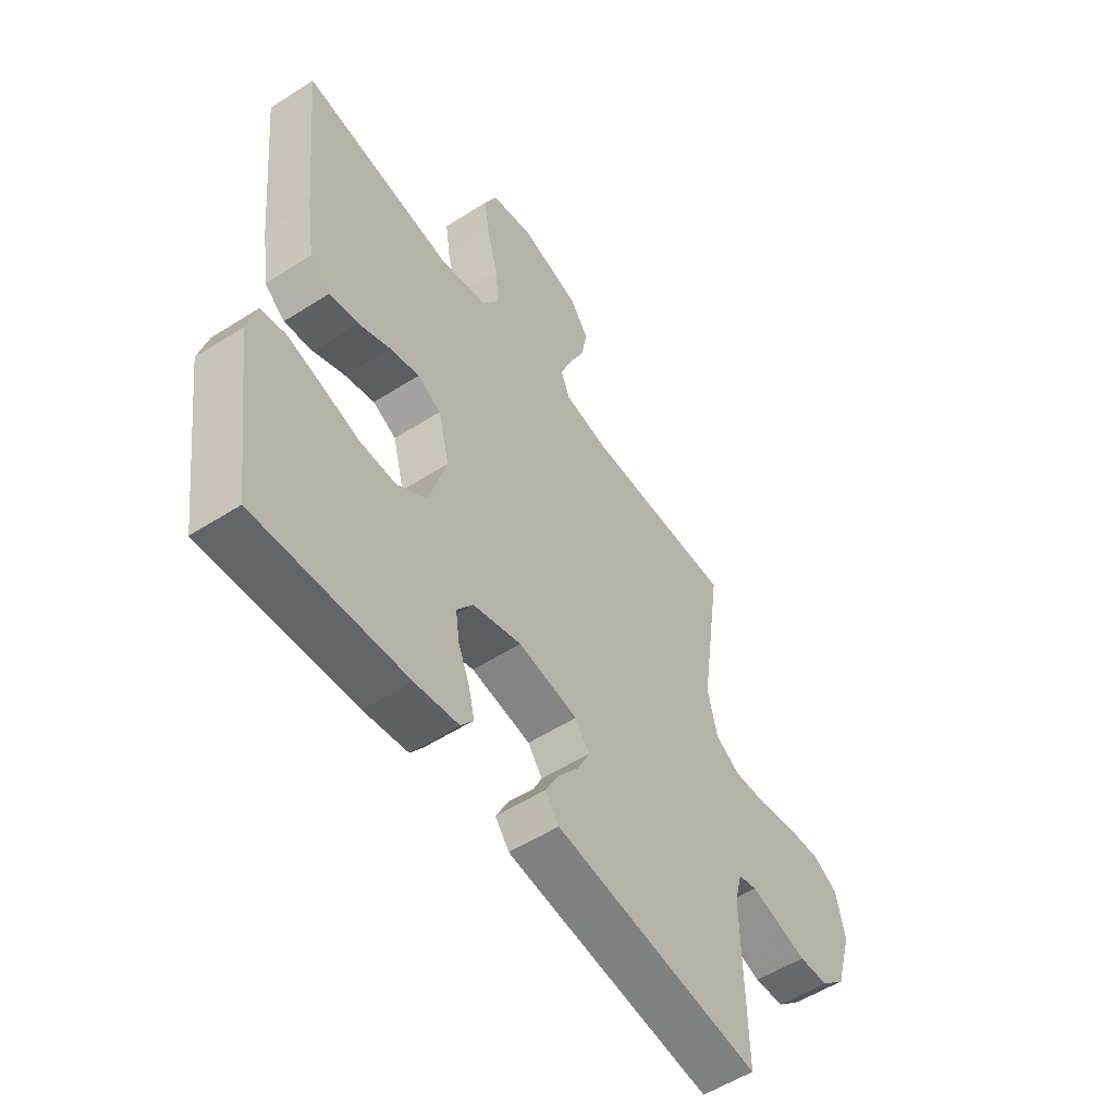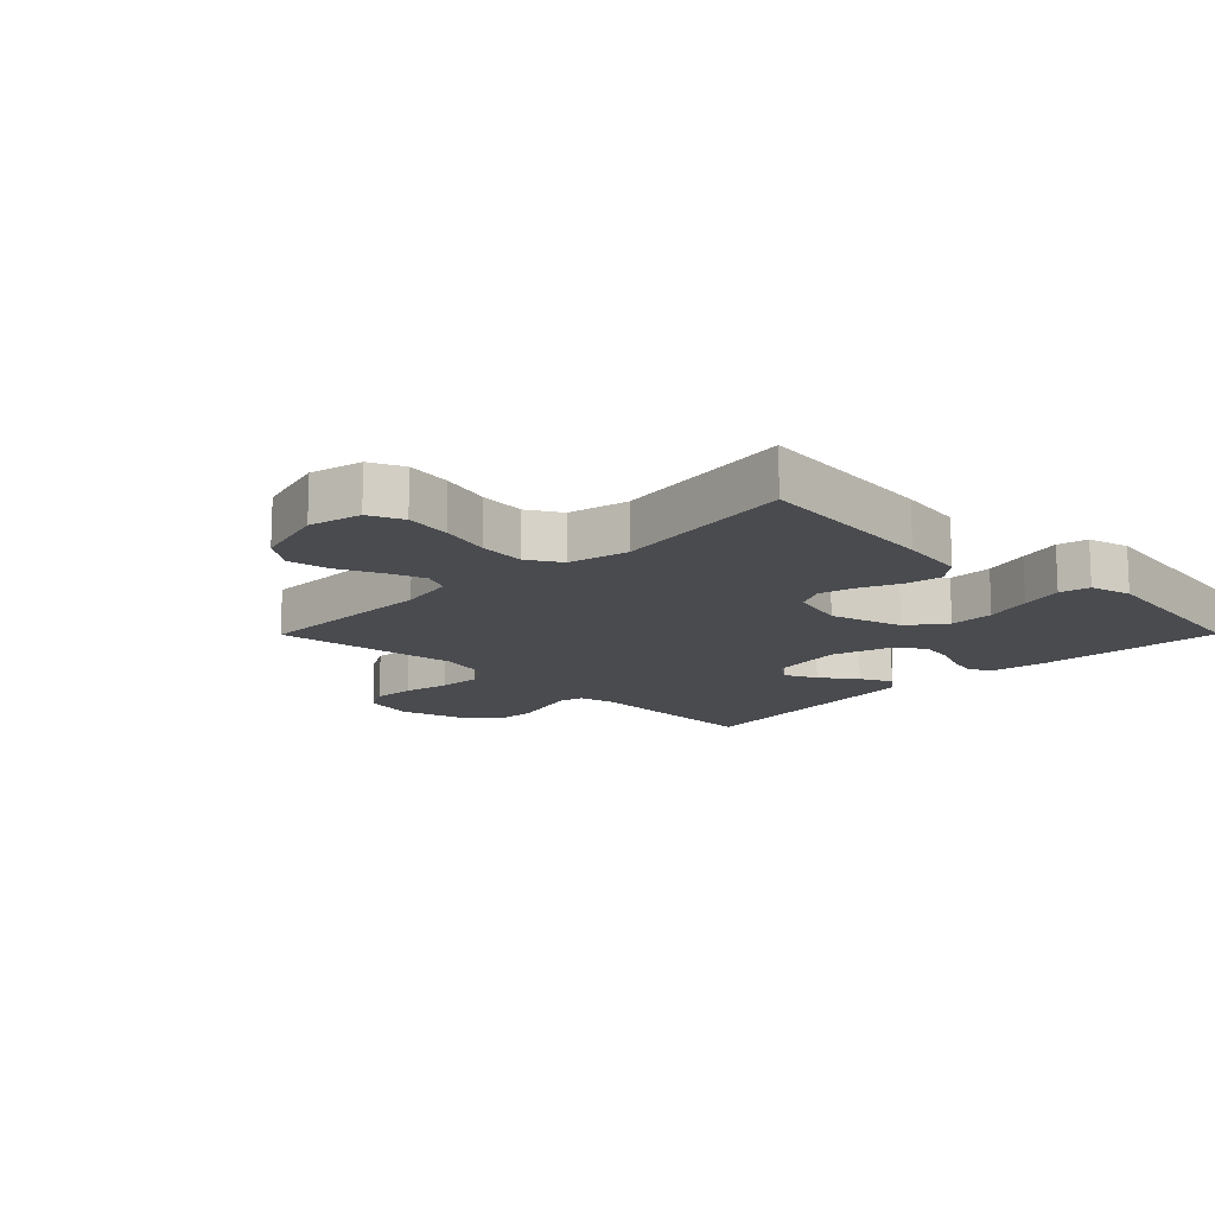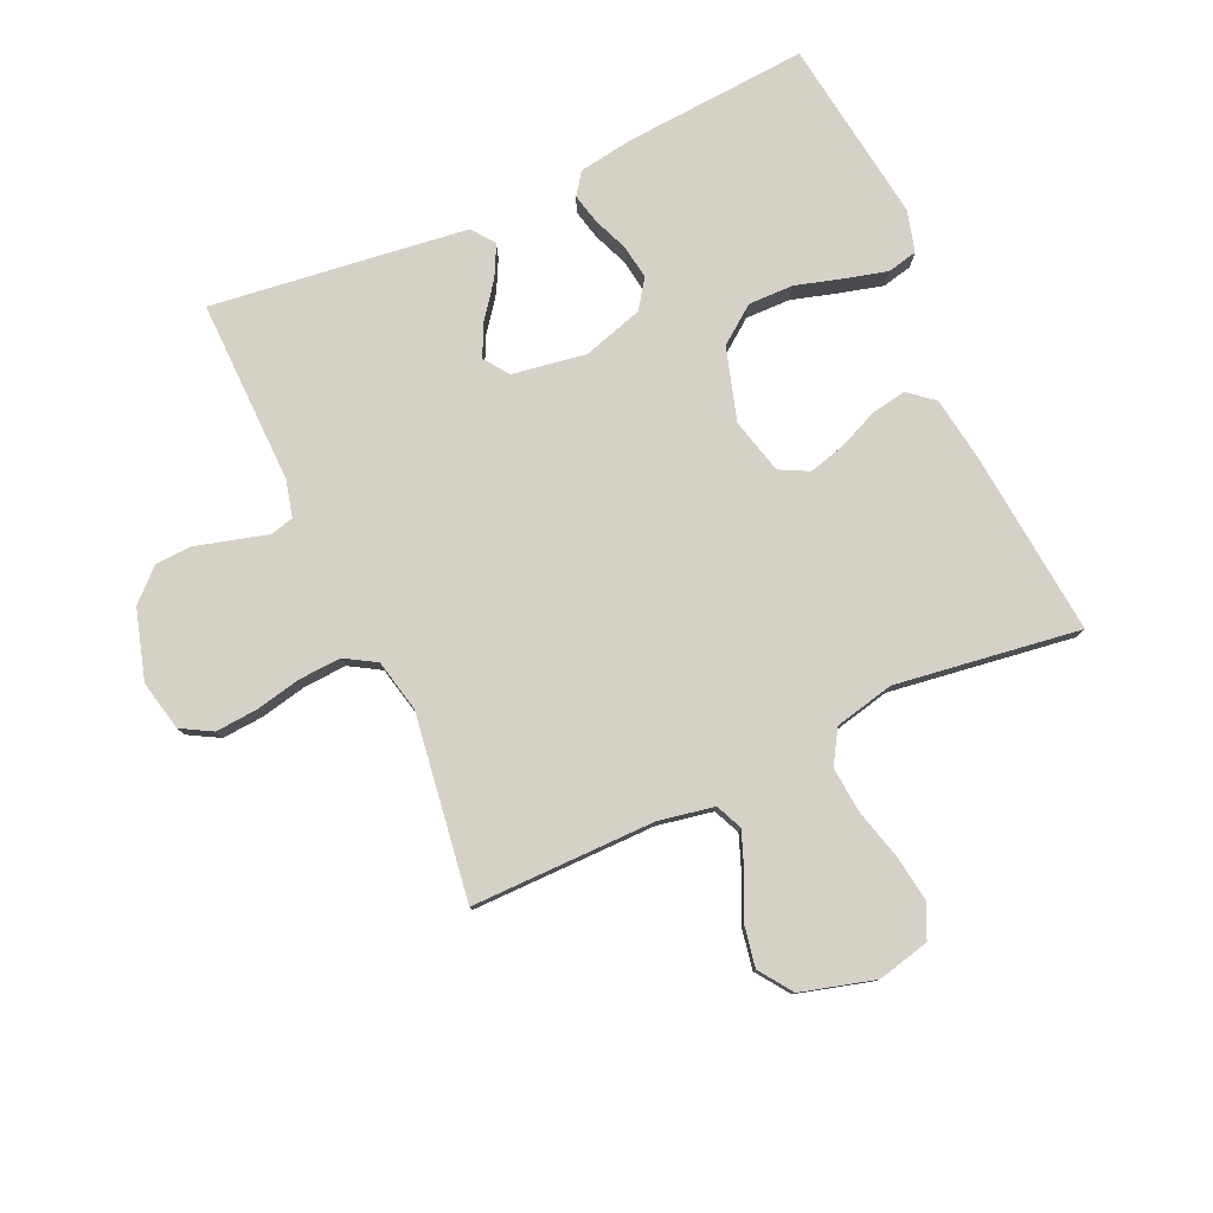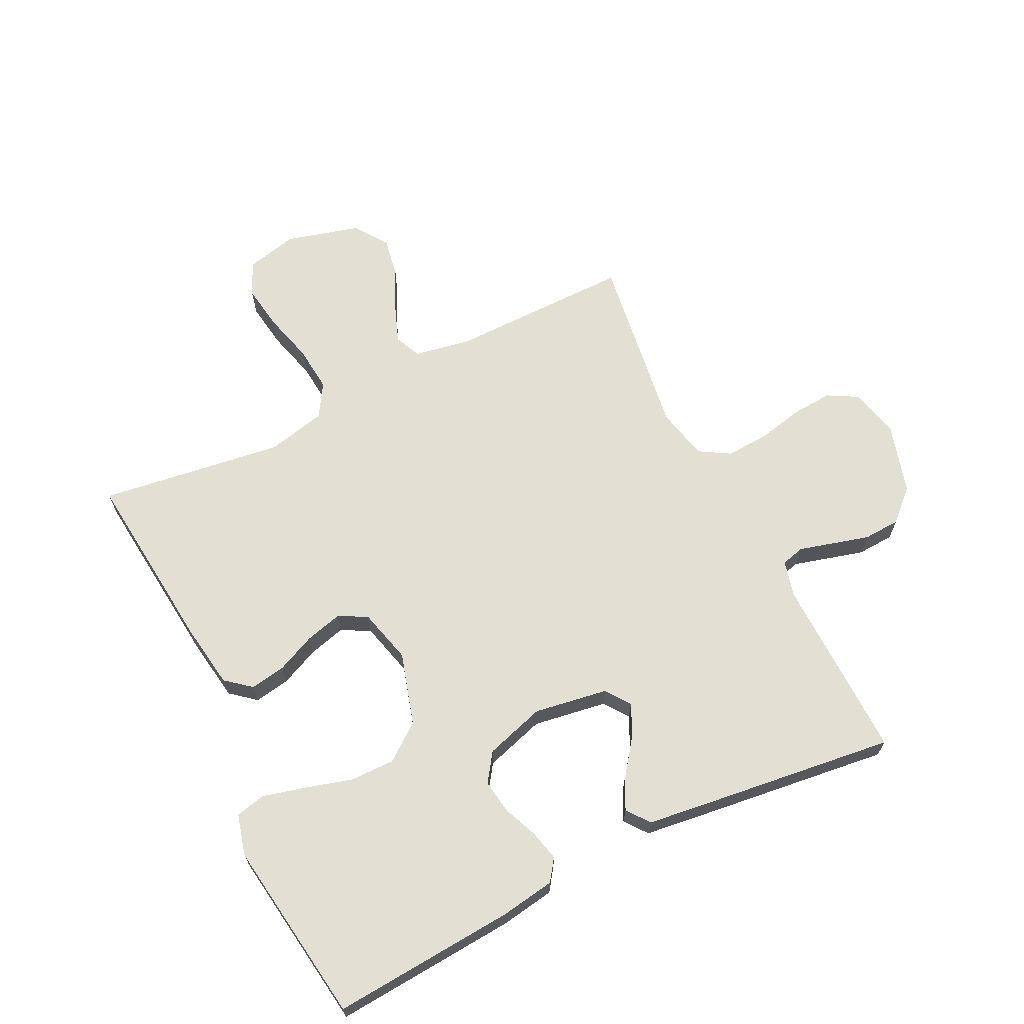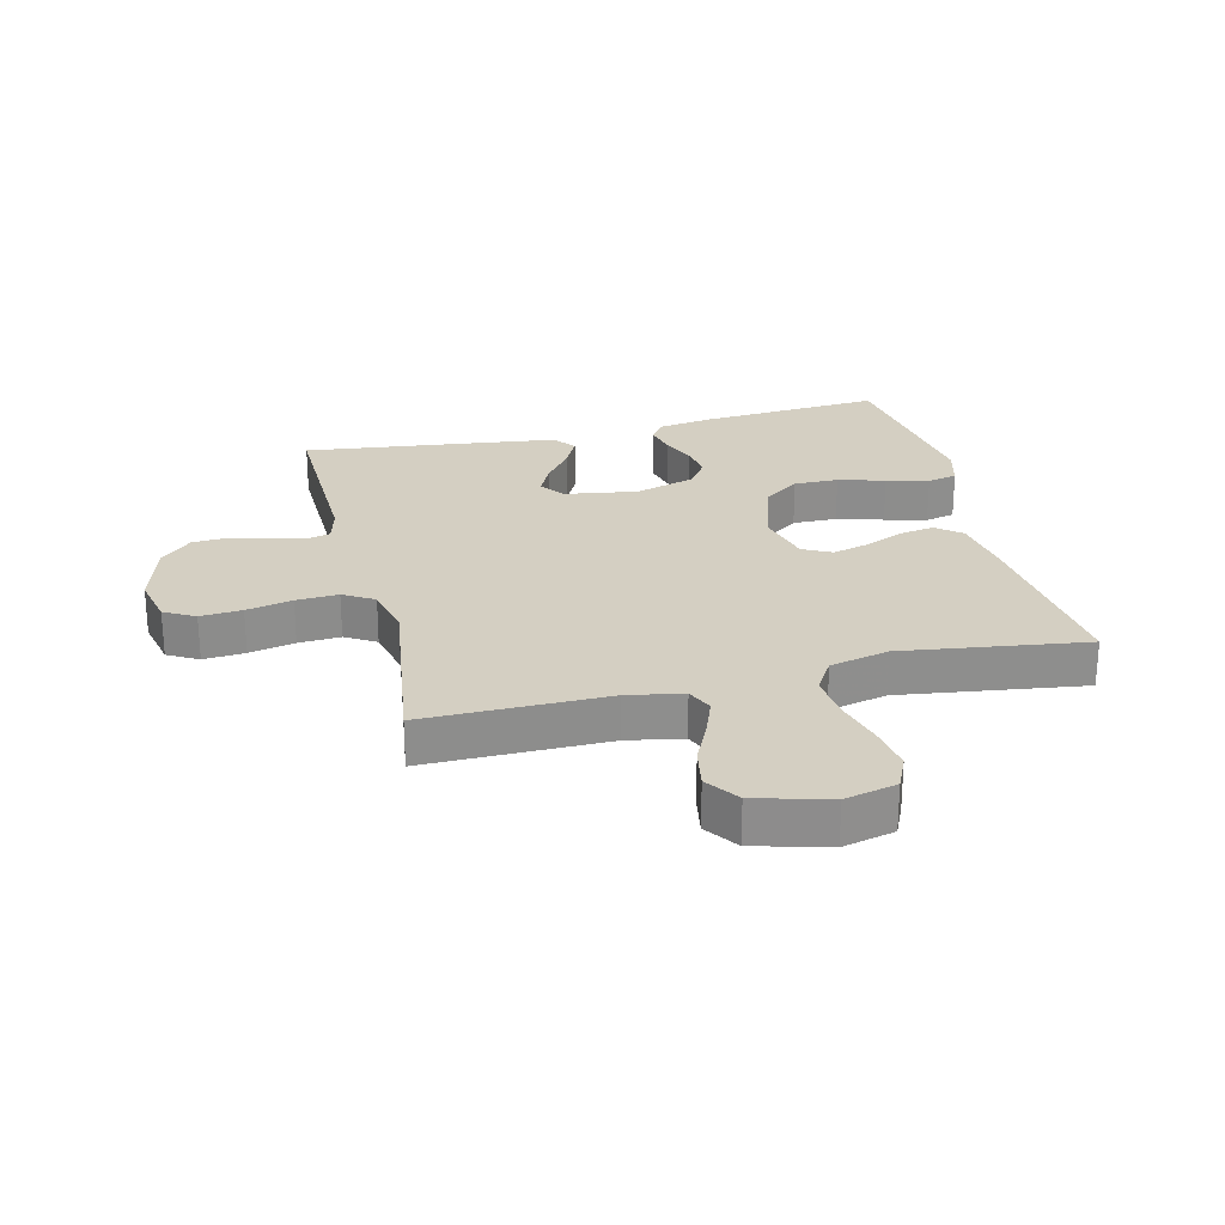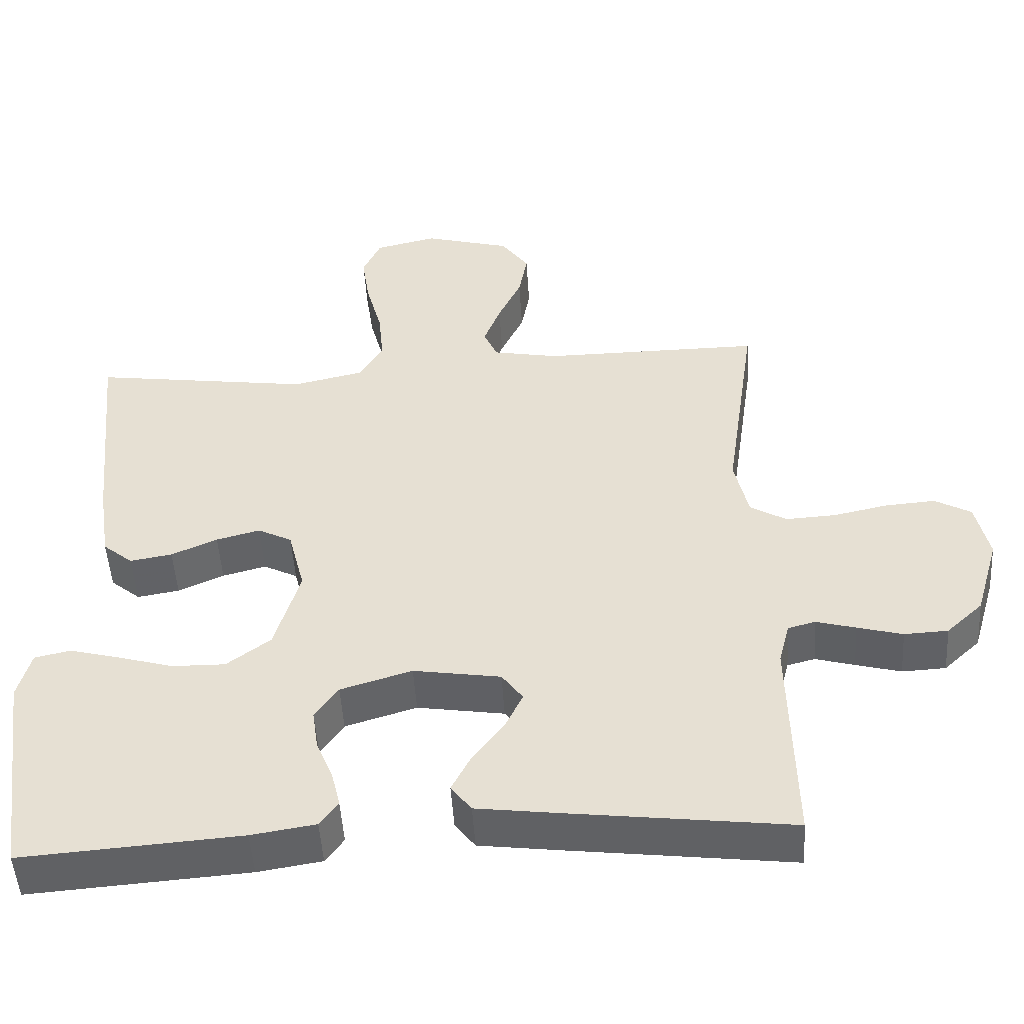
<metadata>
{"format":"obj","ext":"obj","renderer":"f3d","projection":"perspective","resolution":1024,"background":"white","views":[{"elev":-54.6,"azim":124.1,"up":"+Z"},{"elev":-14.2,"azim":45.2,"up":"+Y"},{"elev":79.1,"azim":-24.3,"up":"+Y"},{"elev":66.5,"azim":153.7,"up":"+Y"},{"elev":25.5,"azim":-13.8,"up":"+Y"},{"elev":-49.6,"azim":-176.5,"up":"+Z"}]}
</metadata>
<code>
v -0.5 0.07 0.5
v -0.2 0.07 0.498
v -0.11 0.07 0.515
v -0.091 0.07 0.558
v -0.114 0.07 0.619
v -0.146 0.07 0.687
v -0.158 0.07 0.753
v -0.12 0.07 0.807
v 0 0.07 0.84
v 0.085 0.07 0.82
v 0.11 0.07 0.765
v 0.099 0.07 0.691
v 0.077 0.07 0.609
v 0.07 0.07 0.534
v 0.103 0.07 0.48
v 0.2 0.07 0.458
v 0.5 0.07 0.5
v 0.47 0.07 0.2
v 0.454 0.07 0.094
v 0.413 0.07 0.06
v 0.355 0.07 0.07
v 0.292 0.07 0.098
v 0.232 0.07 0.114
v 0.185 0.07 0.09
v 0.162 0.07 0
v 0.197 0.07 -0.118
v 0.257 0.07 -0.163
v 0.33 0.07 -0.162
v 0.406 0.07 -0.14
v 0.475 0.07 -0.122
v 0.524 0.07 -0.133
v 0.542 0.07 -0.2
v 0.5 0.07 -0.5
v 0.2 0.07 -0.478
v 0.112 0.07 -0.464
v 0.087 0.07 -0.429
v 0.099 0.07 -0.379
v 0.122 0.07 -0.323
v 0.13 0.07 -0.268
v 0.098 0.07 -0.222
v 0 0.07 -0.192
v -0.12 0.07 -0.211
v -0.149 0.07 -0.251
v -0.124 0.07 -0.303
v -0.081 0.07 -0.36
v -0.055 0.07 -0.411
v -0.083 0.07 -0.448
v -0.2 0.07 -0.463
v -0.5 0.07 -0.5
v -0.494 0.07 -0.2
v -0.509 0.07 -0.141
v -0.547 0.07 -0.131
v -0.601 0.07 -0.146
v -0.663 0.07 -0.163
v -0.723 0.07 -0.16
v -0.773 0.07 -0.113
v -0.806 0.07 0
v -0.788 0.07 0.082
v -0.738 0.07 0.11
v -0.67 0.07 0.105
v -0.595 0.07 0.089
v -0.526 0.07 0.085
v -0.476 0.07 0.115
v -0.457 0.07 0.2
v -0.5 0 0.5
v -0.2 0 0.498
v -0.11 0 0.515
v -0.091 0 0.558
v -0.114 0 0.619
v -0.146 0 0.687
v -0.158 0 0.753
v -0.12 0 0.807
v 0 0 0.84
v 0.085 0 0.82
v 0.11 0 0.765
v 0.099 0 0.691
v 0.077 0 0.609
v 0.07 0 0.534
v 0.103 0 0.48
v 0.2 0 0.458
v 0.5 0 0.5
v 0.47 0 0.2
v 0.454 0 0.094
v 0.413 0 0.06
v 0.355 0 0.07
v 0.292 0 0.098
v 0.232 0 0.114
v 0.185 0 0.09
v 0.162 0 0
v 0.197 0 -0.118
v 0.257 0 -0.163
v 0.33 0 -0.162
v 0.406 0 -0.14
v 0.475 0 -0.122
v 0.524 0 -0.133
v 0.542 0 -0.2
v 0.5 0 -0.5
v 0.2 0 -0.478
v 0.112 0 -0.464
v 0.087 0 -0.429
v 0.099 0 -0.379
v 0.122 0 -0.323
v 0.13 0 -0.268
v 0.098 0 -0.222
v 0 0 -0.192
v -0.12 0 -0.211
v -0.149 0 -0.251
v -0.124 0 -0.303
v -0.081 0 -0.36
v -0.055 0 -0.411
v -0.083 0 -0.448
v -0.2 0 -0.463
v -0.5 0 -0.5
v -0.494 0 -0.2
v -0.509 0 -0.141
v -0.547 0 -0.131
v -0.601 0 -0.146
v -0.663 0 -0.163
v -0.723 0 -0.16
v -0.773 0 -0.113
v -0.806 0 0
v -0.788 0 0.082
v -0.738 0 0.11
v -0.67 0 0.105
v -0.595 0 0.089
v -0.526 0 0.085
v -0.476 0 0.115
v -0.457 0 0.2
f 59 60 61
f 58 59 61
f 57 58 61
f 56 57 61
f 55 56 61
f 54 55 61
f 53 54 61
f 52 53 61
f 51 52 61 62
f 50 51 62 63
f 49 50 63
f 48 49 63
f 47 48 63
f 46 47 63
f 45 46 63
f 44 45 63
f 36 37 38
f 35 36 38
f 34 35 38
f 33 34 38
f 32 33 38
f 31 32 38
f 30 31 38
f 29 30 38
f 28 29 38
f 27 28 38 39
f 26 27 39 40
f 20 21 22
f 19 20 22
f 18 19 22
f 17 18 22
f 16 17 22
f 15 16 22 23
f 14 15 23 24
f 11 12 13
f 10 11 13
f 9 10 13
f 8 9 13
f 7 8 13
f 6 7 13
f 5 6 13
f 4 5 13 14
f 14 24 25
f 4 14 25
f 3 4 25
f 64 1 2
f 43 44 63 64
f 64 2 3
f 43 64 3
f 42 43 3
f 3 25 26
f 42 3 26
f 41 42 26
f 26 40 41
f 125 124 123
f 125 123 122
f 125 122 121
f 125 121 120
f 125 120 119
f 125 119 118
f 125 118 117
f 125 117 116
f 126 125 116 115
f 127 126 115 114
f 127 114 113
f 127 113 112
f 127 112 111
f 127 111 110
f 127 110 109
f 127 109 108
f 102 101 100
f 102 100 99
f 102 99 98
f 102 98 97
f 102 97 96
f 102 96 95
f 102 95 94
f 102 94 93
f 102 93 92
f 103 102 92 91
f 104 103 91 90
f 86 85 84
f 86 84 83
f 86 83 82
f 86 82 81
f 86 81 80
f 87 86 80 79
f 88 87 79 78
f 77 76 75
f 77 75 74
f 77 74 73
f 77 73 72
f 77 72 71
f 77 71 70
f 77 70 69
f 78 77 69 68
f 89 88 78
f 89 78 68
f 89 68 67
f 66 65 128
f 128 127 108 107
f 67 66 128
f 67 128 107
f 67 107 106
f 90 89 67
f 90 67 106
f 90 106 105
f 105 104 90
f 1 65 66 2
f 2 66 67 3
f 3 67 68 4
f 4 68 69 5
f 5 69 70 6
f 6 70 71 7
f 7 71 72 8
f 8 72 73 9
f 9 73 74 10
f 10 74 75 11
f 11 75 76 12
f 12 76 77 13
f 13 77 78 14
f 14 78 79 15
f 15 79 80 16
f 16 80 81 17
f 17 81 82 18
f 18 82 83 19
f 19 83 84 20
f 20 84 85 21
f 21 85 86 22
f 22 86 87 23
f 23 87 88 24
f 24 88 89 25
f 25 89 90 26
f 26 90 91 27
f 27 91 92 28
f 28 92 93 29
f 29 93 94 30
f 30 94 95 31
f 31 95 96 32
f 32 96 97 33
f 33 97 98 34
f 34 98 99 35
f 35 99 100 36
f 36 100 101 37
f 37 101 102 38
f 38 102 103 39
f 39 103 104 40
f 40 104 105 41
f 41 105 106 42
f 42 106 107 43
f 43 107 108 44
f 44 108 109 45
f 45 109 110 46
f 46 110 111 47
f 47 111 112 48
f 48 112 113 49
f 49 113 114 50
f 50 114 115 51
f 51 115 116 52
f 52 116 117 53
f 53 117 118 54
f 54 118 119 55
f 55 119 120 56
f 56 120 121 57
f 57 121 122 58
f 58 122 123 59
f 59 123 124 60
f 60 124 125 61
f 61 125 126 62
f 62 126 127 63
f 63 127 128 64
f 64 128 65 1

</code>
